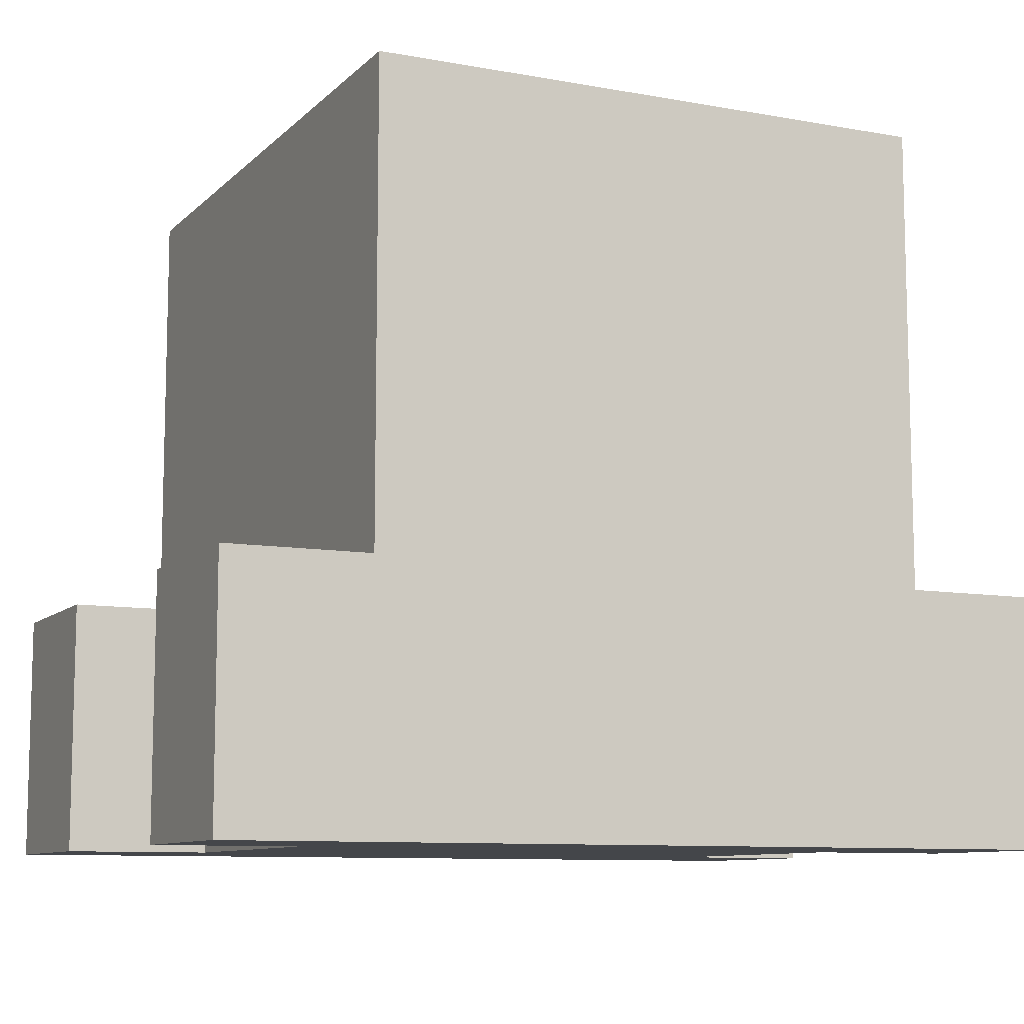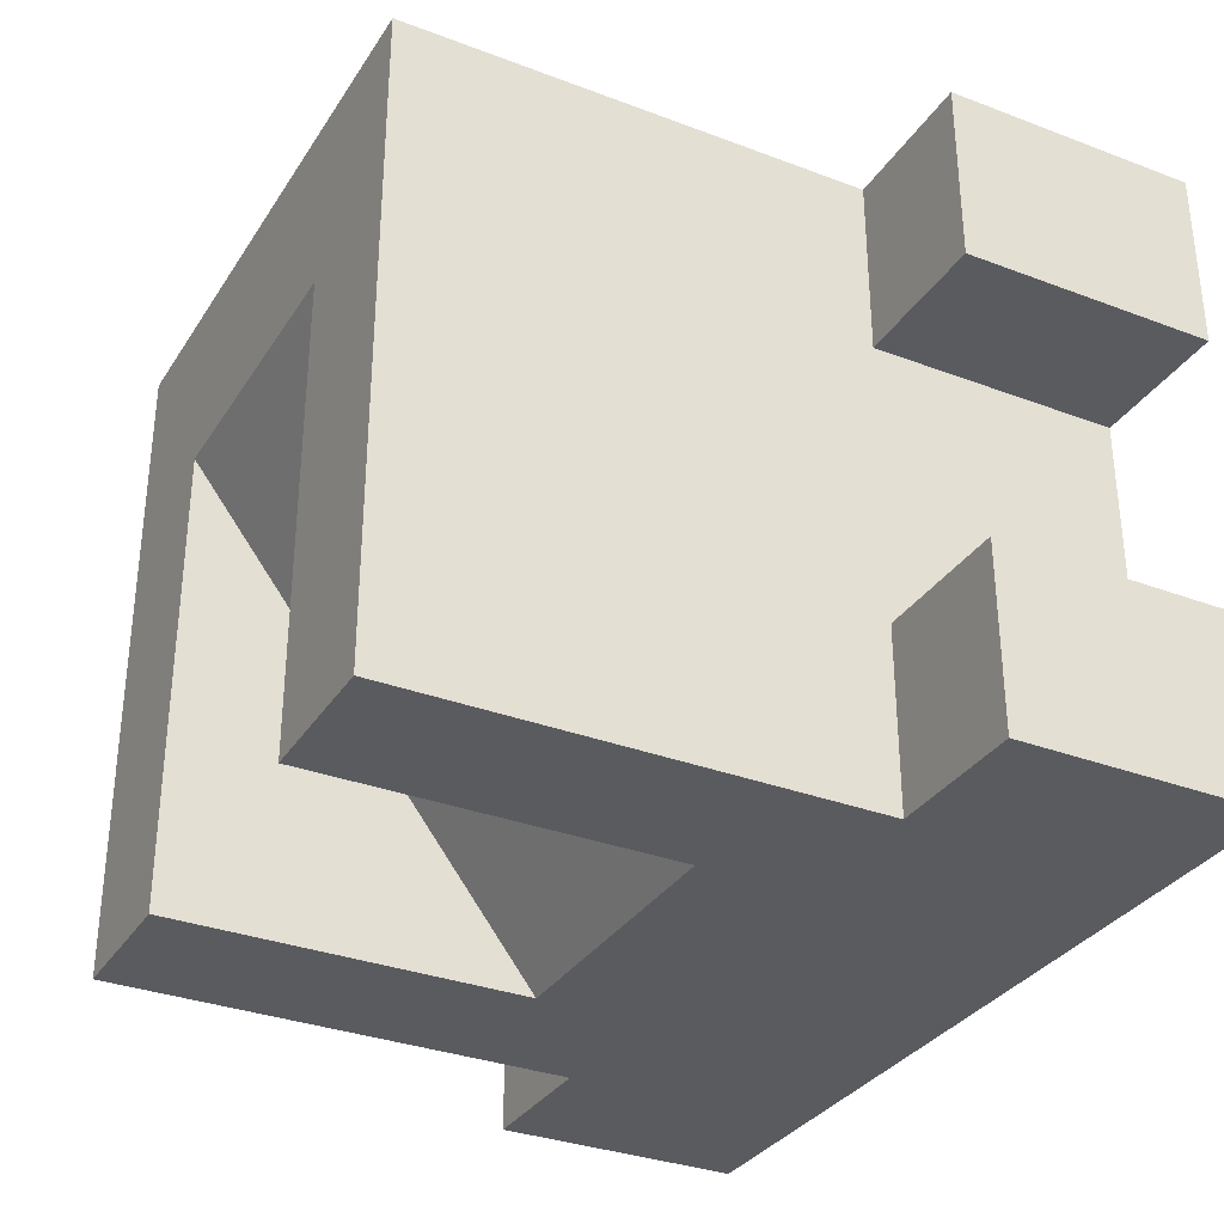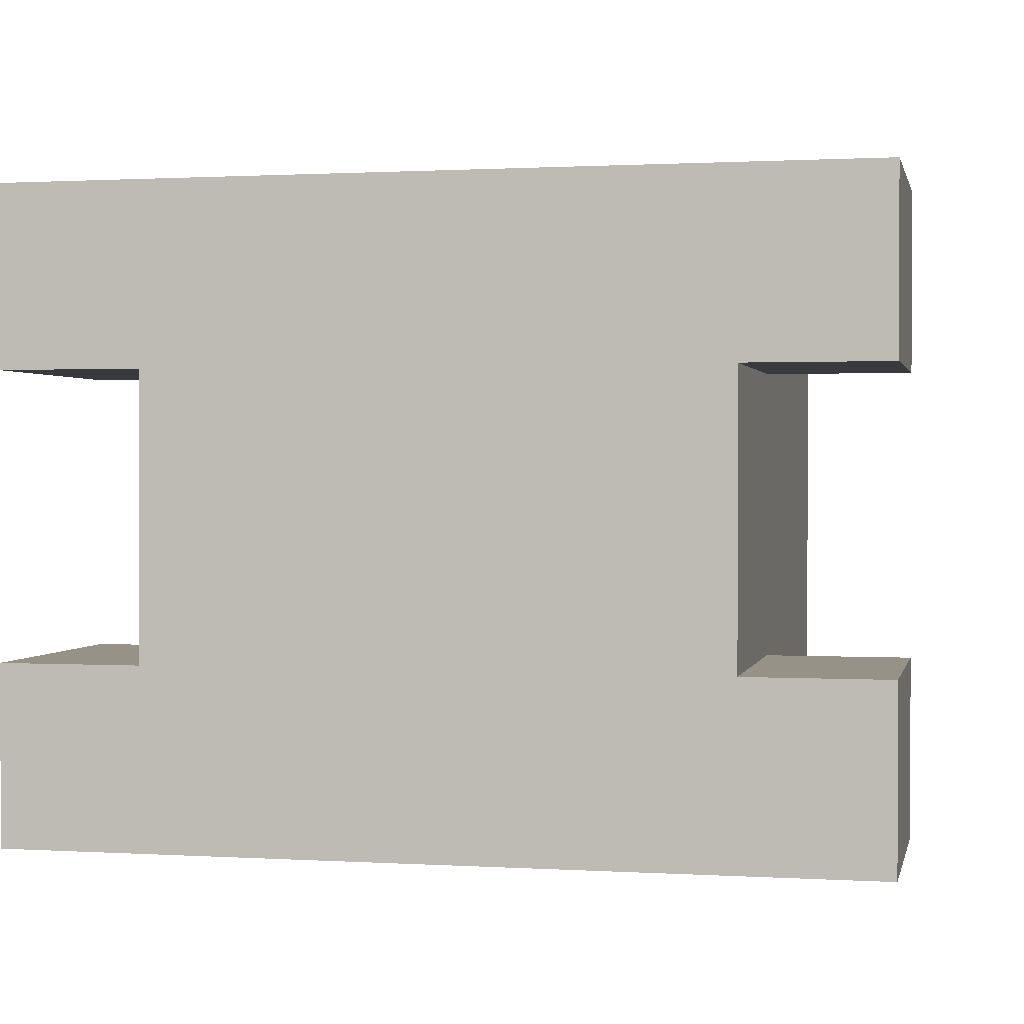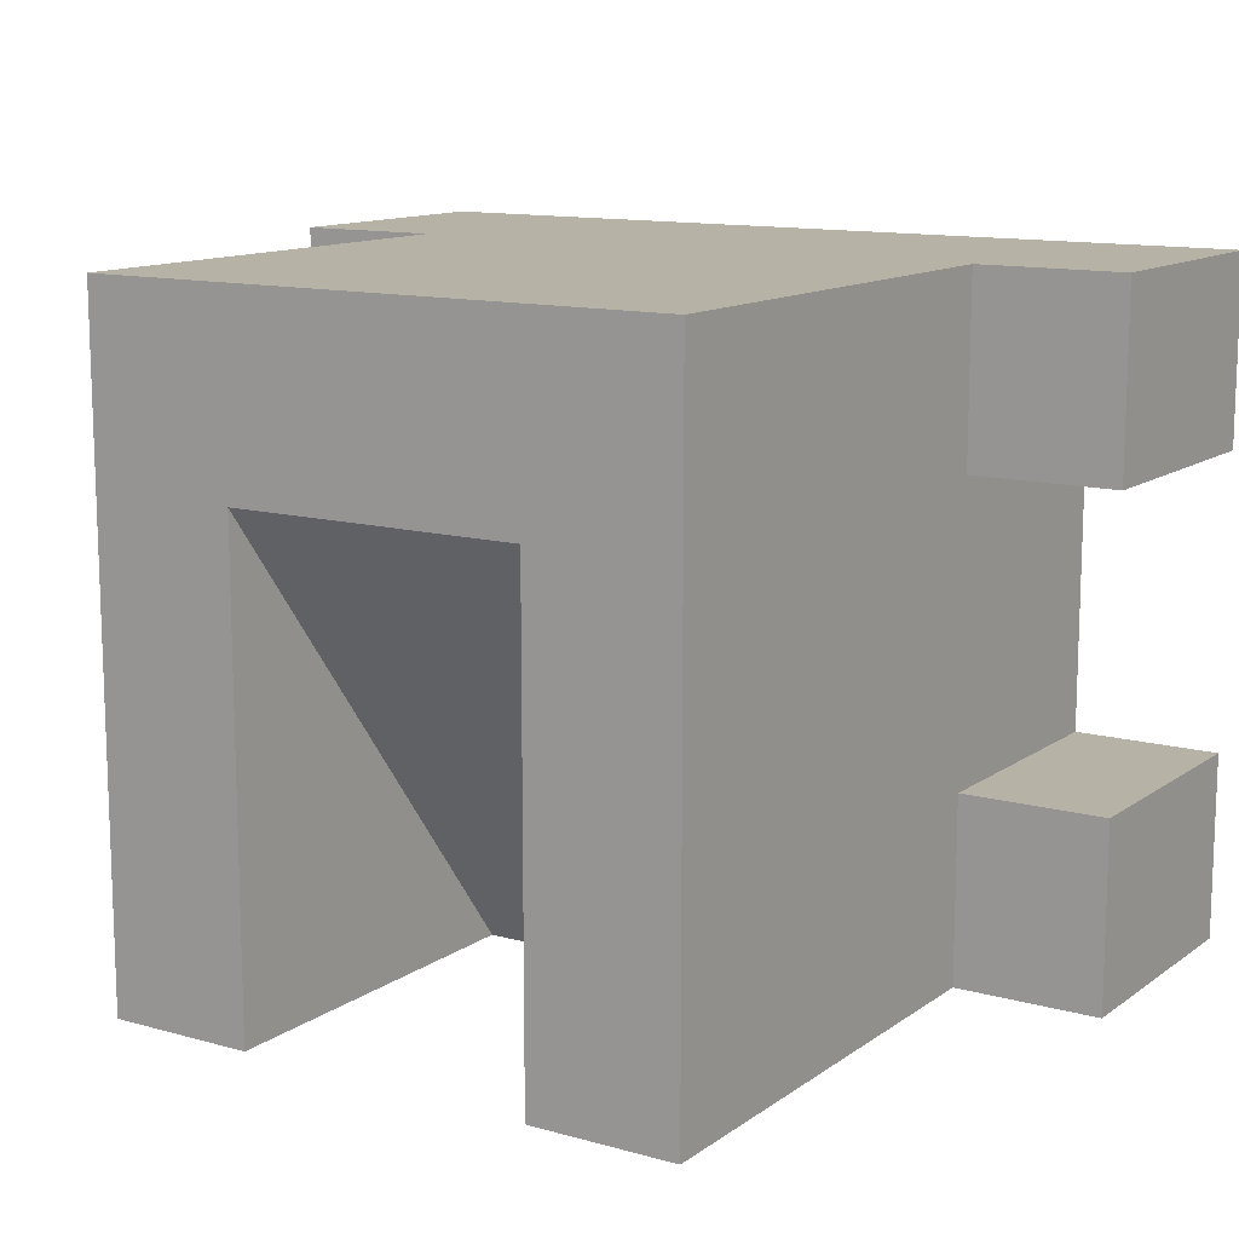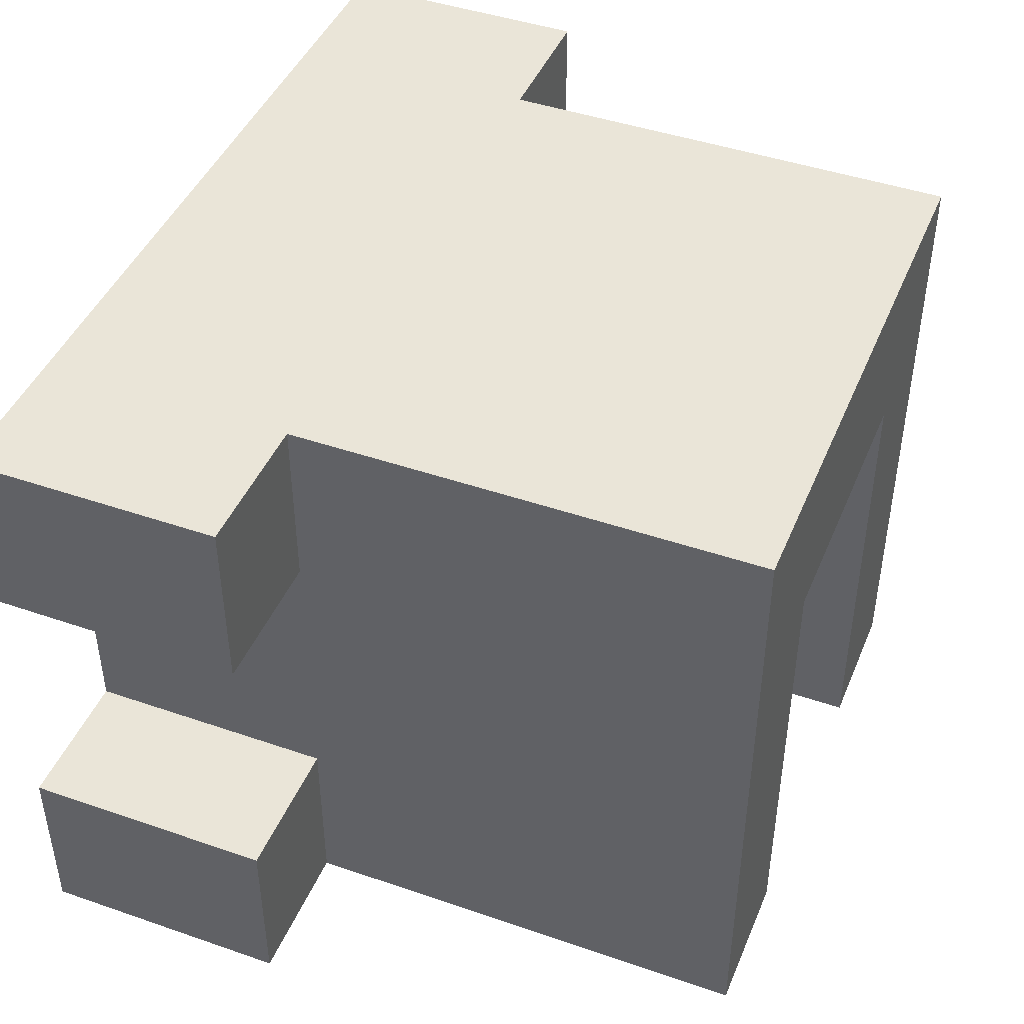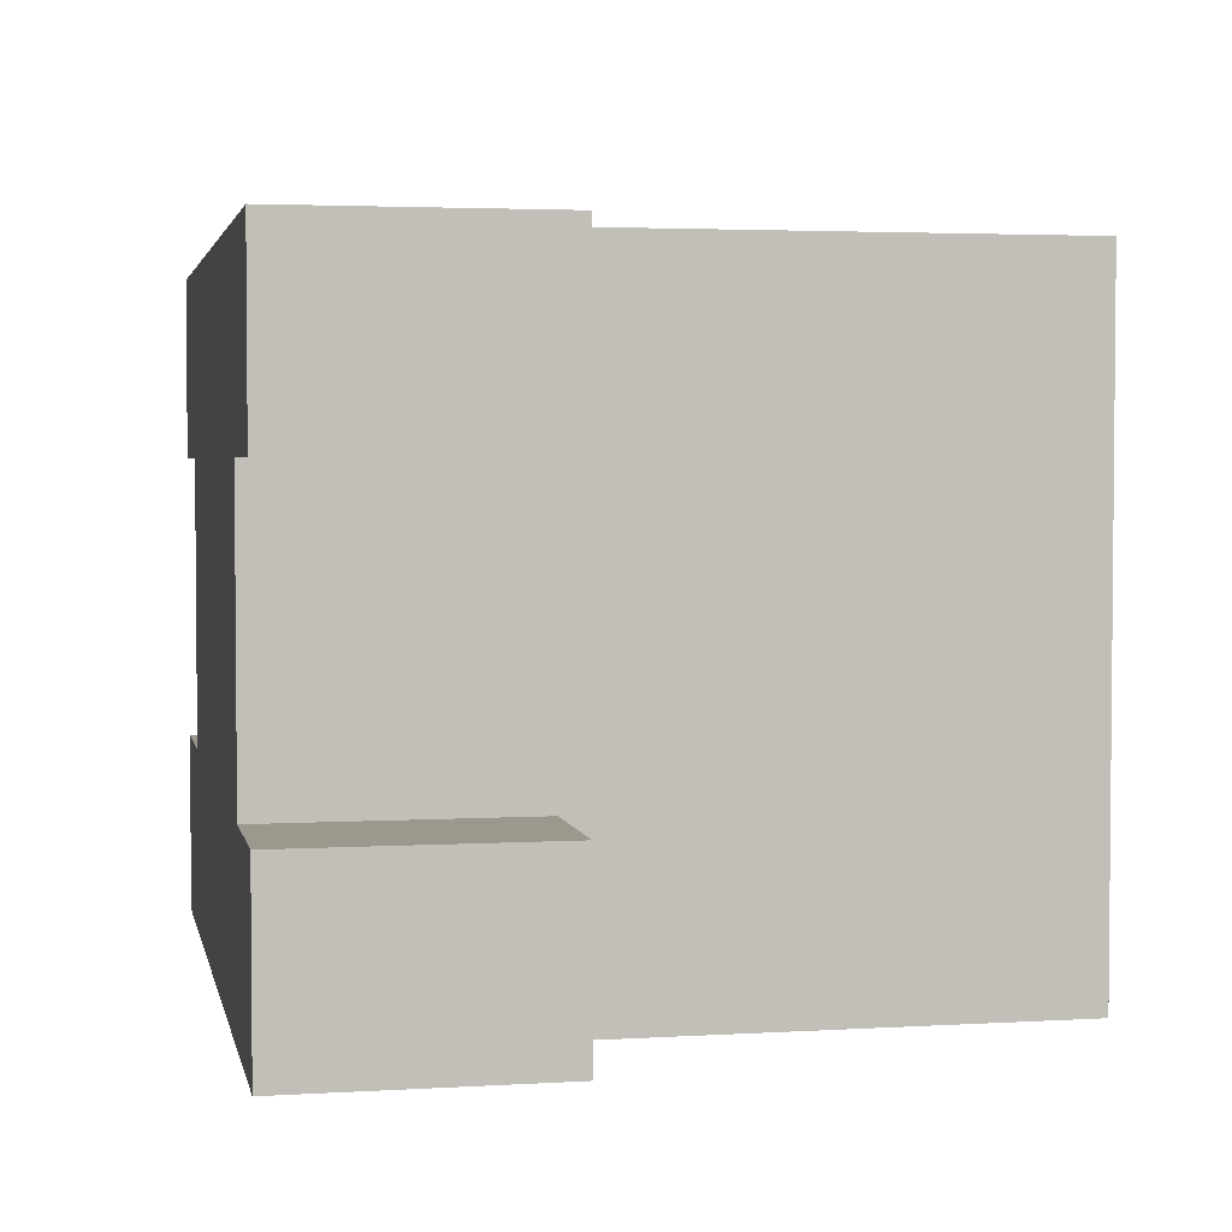
<metadata>
{"format":"obj","ext":"obj","renderer":"f3d","projection":"perspective","resolution":1024,"background":"white","views":[{"elev":-9.5,"azim":154.7,"up":"+Z"},{"elev":-32.6,"azim":62.3,"up":"+Y"},{"elev":1.0,"azim":-167.7,"up":"+Y"},{"elev":12.5,"azim":32.9,"up":"+Y"},{"elev":44.5,"azim":-68.1,"up":"+Y"},{"elev":3.2,"azim":-101.6,"up":"+Y"}]}
</metadata>
<code>
v -2.54 4.115 0
v -2.54 4.115 2.235
v -3.81 4.115 2.235
v -3.81 4.115 0
v -2.54 0 2.235
v -2.54 1.6 2.235
v -3.81 1.6 2.235
v -3.81 0 2.235
v -2.54 5.715 6.35
v 2.54 5.715 6.35
v 2.54 5.715 2.235
v 3.81 5.715 2.235
v 3.81 5.715 0
v -3.81 5.715 0
v -3.81 5.715 2.235
v -2.54 5.715 2.235
v 1.27 0 6.35
v 1.27 0 3.175
v -1.27 0 3.175
v -1.27 0 6.35
v -2.54 0 6.35
v -2.54 0 2.235
v -3.81 0 2.235
v -3.81 0 0
v 3.81 0 0
v 3.81 0 2.235
v 2.54 0 2.235
v 2.54 0 6.35
v 2.54 4.115 0
v 2.54 1.6 0
v 3.81 1.6 0
v 3.81 0 0
v -3.81 0 0
v -3.81 1.6 0
v -2.54 1.6 0
v -2.54 4.115 0
v -3.81 4.115 0
v -3.81 5.715 0
v 3.81 5.715 0
v 3.81 4.115 0
v 1.27 0 3.175
v 1.27 4.115 6.35
v -1.27 4.115 6.35
v -1.27 0 3.175
v 3.81 0 2.235
v 3.81 0 0
v 3.81 1.6 0
v 3.81 1.6 2.235
v 2.54 5.715 2.235
v 2.54 5.715 6.35
v 2.54 0 6.35
v 2.54 0 2.235
v 2.54 1.6 2.235
v 2.54 1.6 0
v 2.54 4.115 0
v 2.54 4.115 2.235
v -1.27 0 6.35
v -1.27 0 3.175
v -1.27 4.115 6.35
v 1.27 0 3.175
v 1.27 0 6.35
v 1.27 4.115 6.35
v -2.54 5.715 6.35
v -2.54 5.715 2.235
v -2.54 4.115 2.235
v -2.54 4.115 0
v -2.54 1.6 0
v -2.54 1.6 2.235
v -2.54 0 2.235
v -2.54 0 6.35
v 3.81 4.115 2.235
v 3.81 4.115 0
v 3.81 5.715 0
v 3.81 5.715 2.235
v -2.54 4.115 2.235
v -2.54 5.715 2.235
v -3.81 5.715 2.235
v -3.81 4.115 2.235
v 1.27 4.115 6.35
v 1.27 0 6.35
v 2.54 0 6.35
v 2.54 5.715 6.35
v -2.54 5.715 6.35
v -2.54 0 6.35
v -1.27 0 6.35
v -1.27 4.115 6.35
v 2.54 5.715 2.235
v 2.54 4.115 2.235
v 3.81 4.115 2.235
v 3.81 5.715 2.235
v -3.81 4.115 0
v -3.81 4.115 2.235
v -3.81 5.715 2.235
v -3.81 5.715 0
v 2.54 1.6 2.235
v 2.54 0 2.235
v 3.81 0 2.235
v 3.81 1.6 2.235
v -2.54 1.6 2.235
v -2.54 1.6 0
v -3.81 1.6 0
v -3.81 1.6 2.235
v 2.54 4.115 2.235
v 2.54 4.115 0
v 3.81 4.115 0
v 3.81 4.115 2.235
v -3.81 0 0
v -3.81 0 2.235
v -3.81 1.6 2.235
v -3.81 1.6 0
v 2.54 1.6 0
v 2.54 1.6 2.235
v 3.81 1.6 2.235
v 3.81 1.6 0
f 1 2 4
f 4 2 3
f 5 6 8
f 8 6 7
f 10 11 9
f 9 11 16
f 16 11 14
f 16 14 15
f 12 13 11
f 11 13 14
f 17 18 28
f 28 18 27
f 27 18 22
f 27 22 24
f 24 22 23
f 18 19 22
f 22 19 21
f 21 19 20
f 24 25 27
f 27 25 26
f 30 36 29
f 29 36 38
f 29 38 39
f 31 32 30
f 30 32 33
f 30 33 35
f 35 33 34
f 35 36 30
f 36 37 38
f 39 40 29
f 41 42 44
f 44 42 43
f 45 46 48
f 48 46 47
f 49 50 56
f 56 50 51
f 56 51 53
f 53 51 52
f 53 54 56
f 56 54 55
f 57 58 59
f 60 61 62
f 64 65 63
f 63 65 70
f 70 65 68
f 70 68 69
f 65 66 68
f 68 66 67
f 71 72 74
f 74 72 73
f 75 76 78
f 78 76 77
f 80 81 79
f 79 81 82
f 79 82 83
f 79 83 86
f 86 83 84
f 86 84 85
f 87 88 90
f 90 88 89
f 91 92 94
f 94 92 93
f 95 96 98
f 98 96 97
f 99 100 102
f 102 100 101
f 103 104 106
f 106 104 105
f 107 108 110
f 110 108 109
f 111 112 114
f 114 112 113

</code>
